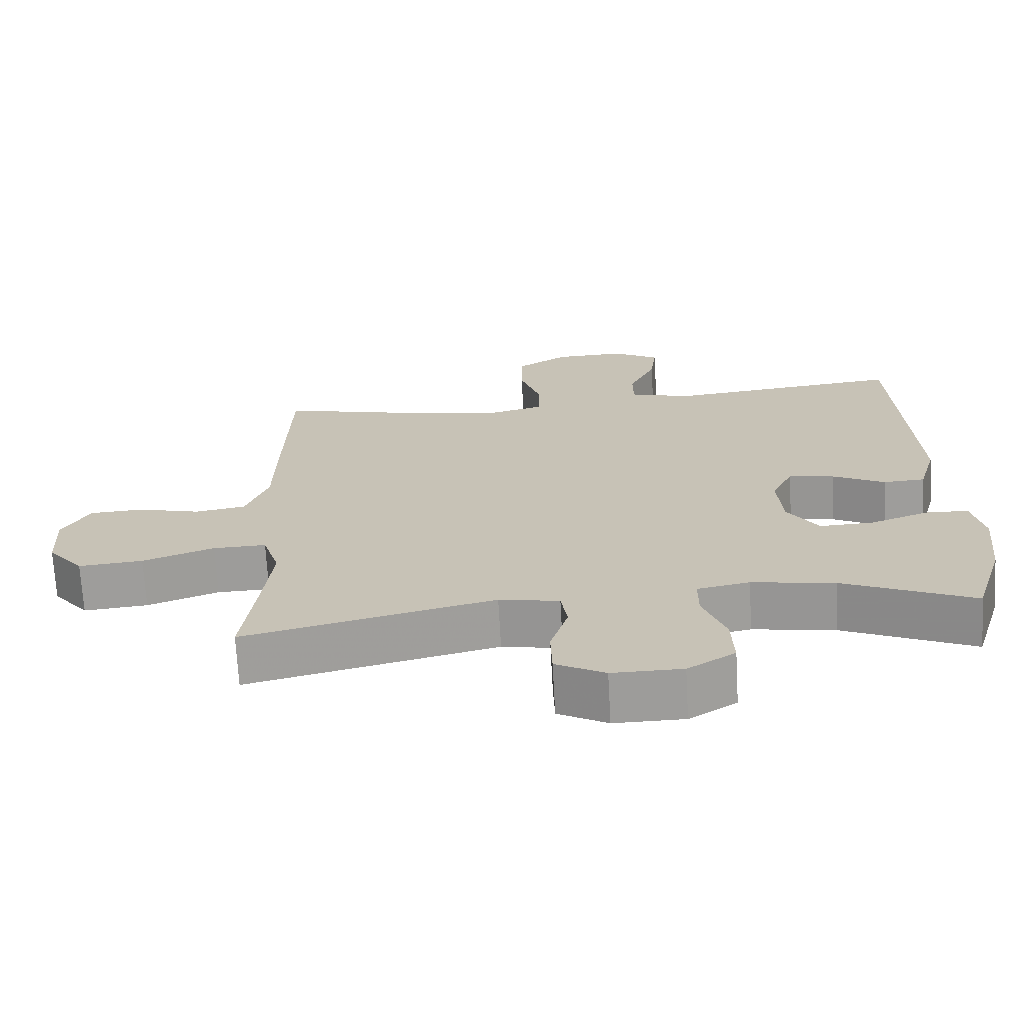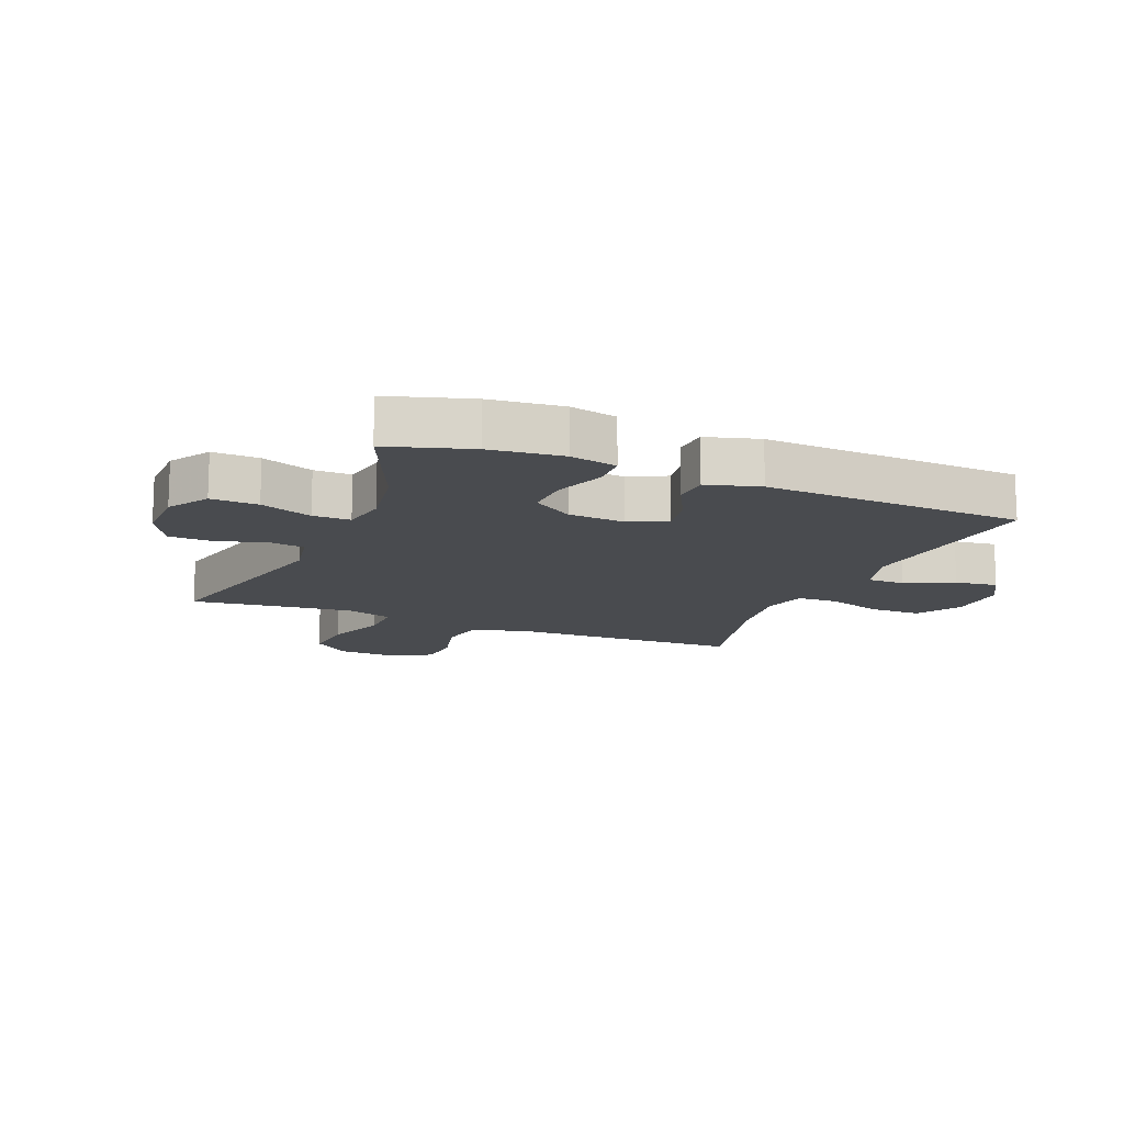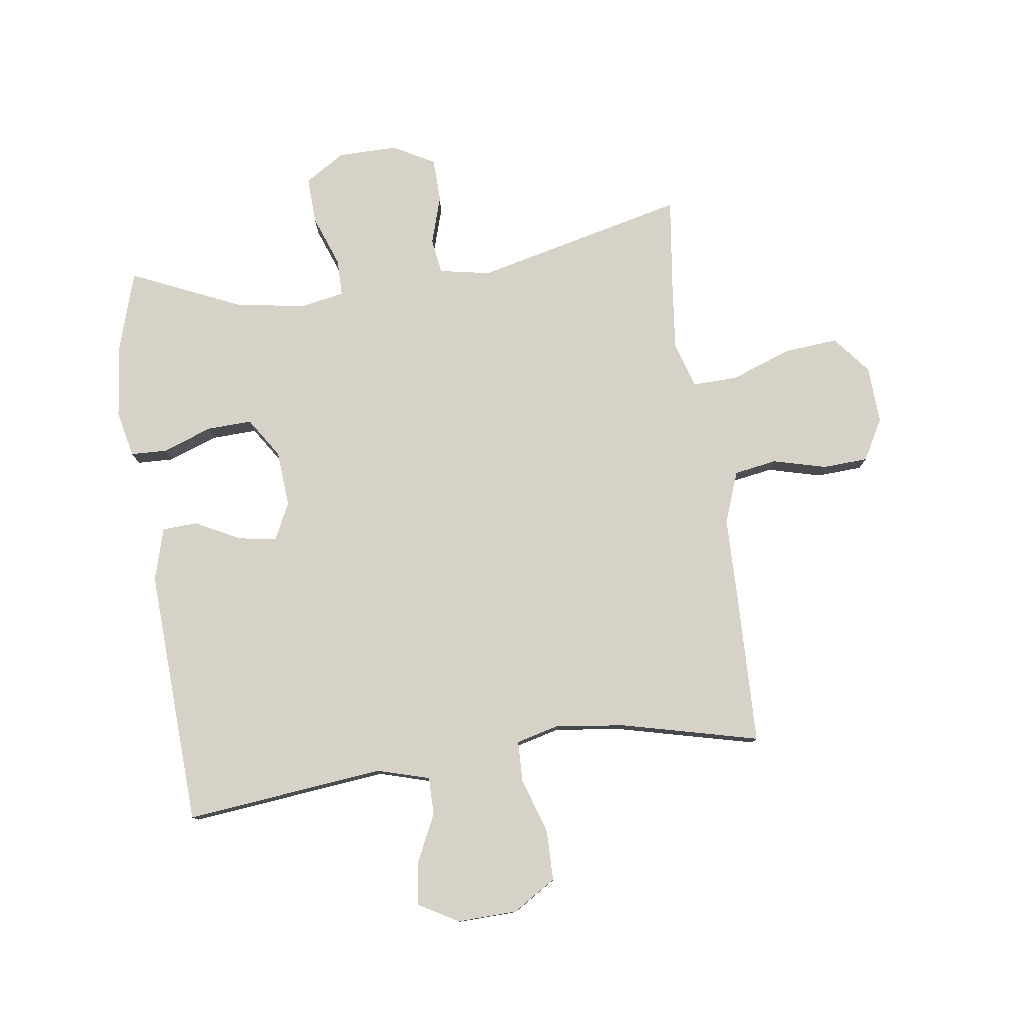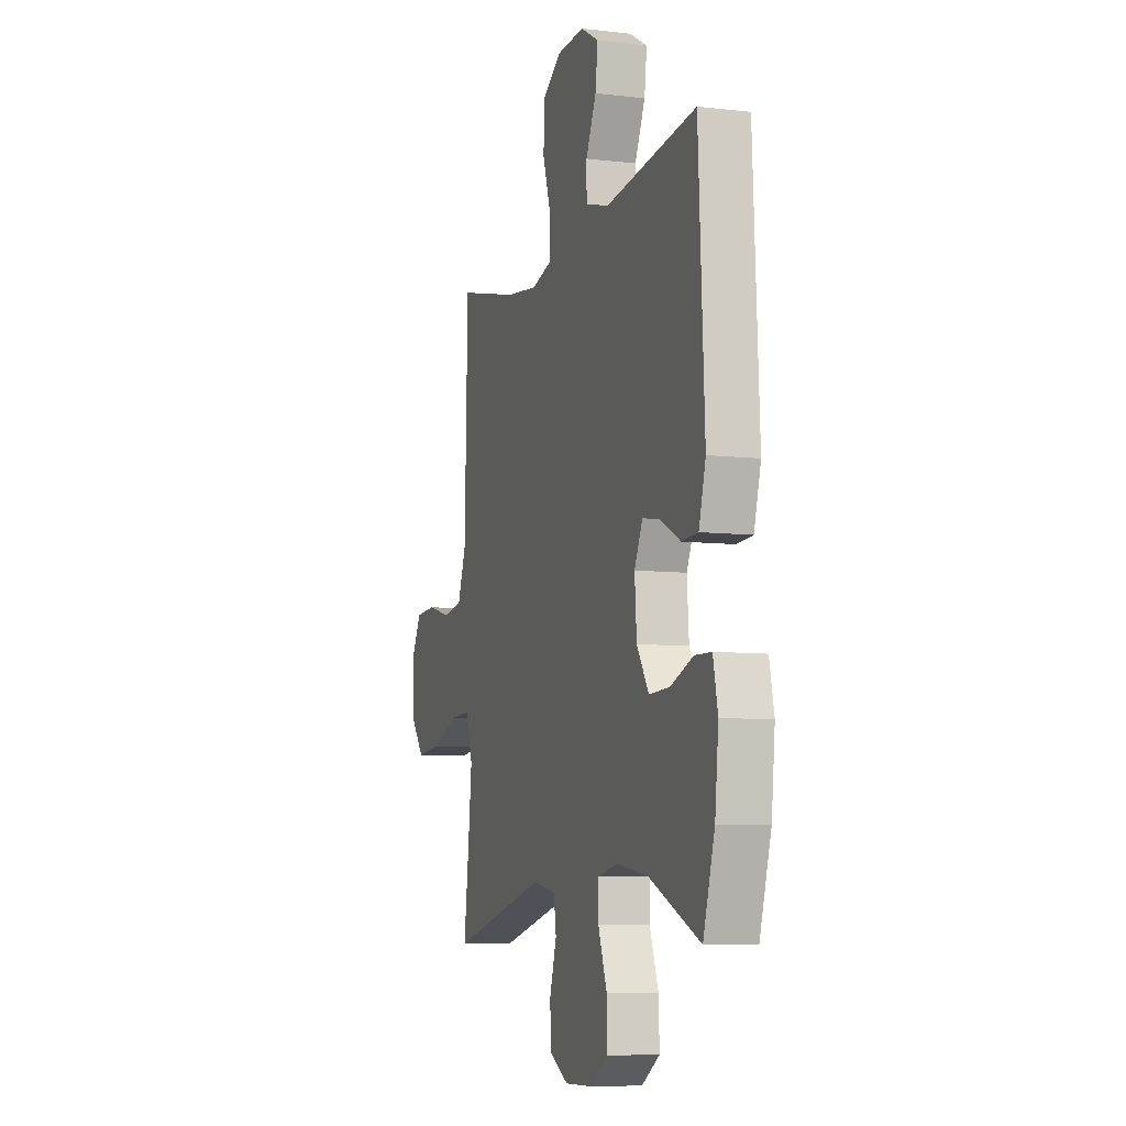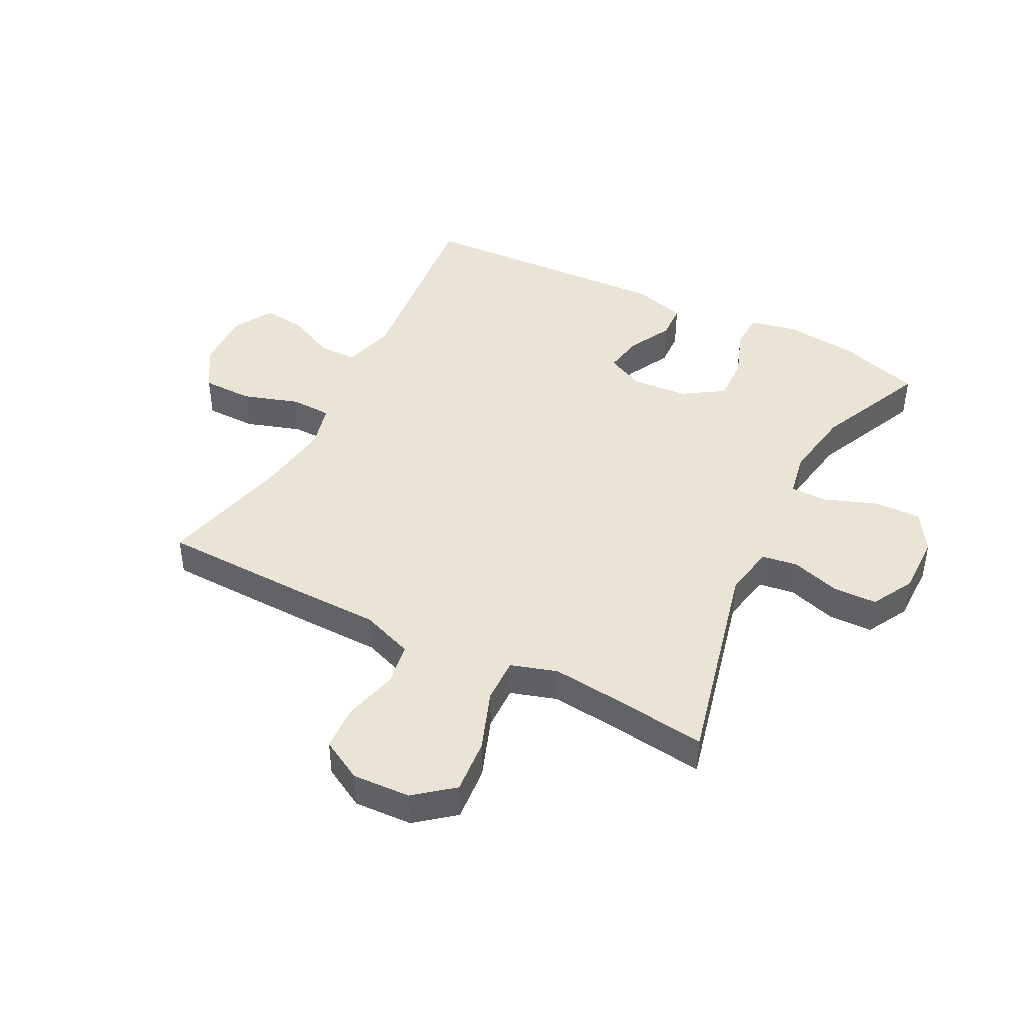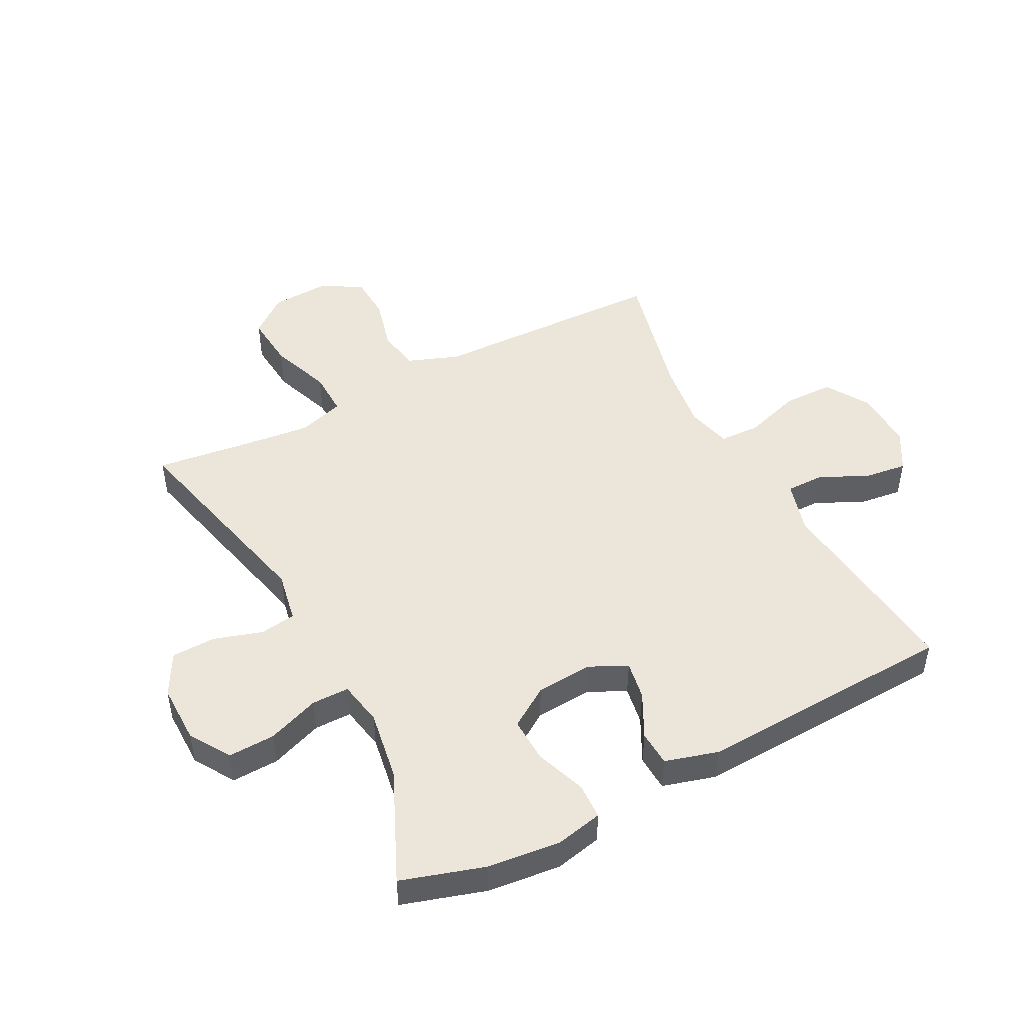
<metadata>
{"format":"obj","ext":"obj","renderer":"f3d","projection":"perspective","resolution":1024,"background":"white","views":[{"elev":-70.0,"azim":-176.8,"up":"+Z"},{"elev":-13.8,"azim":-112.4,"up":"+Y"},{"elev":78.4,"azim":-7.9,"up":"+Y"},{"elev":-7.9,"azim":-108.0,"up":"+Z"},{"elev":43.8,"azim":117.2,"up":"+Y"},{"elev":47.8,"azim":-117.5,"up":"+Y"}]}
</metadata>
<code>
v 0.5 0.07 -0.5
v 0.147 0.07 -0.415
v 0.062 0.07 -0.431
v 0.053 0.07 -0.49
v 0.078 0.07 -0.571
v 0.076 0.07 -0.644
v 0.006 0.07 -0.682
v -0.093 0.07 -0.681
v -0.16 0.07 -0.639
v -0.157 0.07 -0.561
v -0.125 0.07 -0.475
v -0.125 0.07 -0.413
v -0.199 0.07 -0.399
v -0.316 0.07 -0.418
v -0.5 0.07 -0.5
v -0.542 0.07 -0.363
v -0.555 0.07 -0.242
v -0.538 0.07 -0.164
v -0.478 0.07 -0.162
v -0.395 0.07 -0.192
v -0.32 0.07 -0.195
v -0.276 0.07 -0.128
v -0.269 0.07 -0.034
v -0.299 0.07 0.028
v -0.363 0.07 0.017
v -0.437 0.07 -0.021
v -0.496 0.07 -0.018
v -0.521 0.07 0.07
v -0.5 0.07 0.5
v -0.168 0.07 0.464
v -0.081 0.07 0.489
v -0.081 0.07 0.552
v -0.119 0.07 0.632
v -0.128 0.07 0.703
v -0.062 0.07 0.741
v 0.038 0.07 0.738
v 0.11 0.07 0.693
v 0.111 0.07 0.609
v 0.081 0.07 0.516
v 0.083 0.07 0.448
v 0.157 0.07 0.429
v 0.274 0.07 0.445
v 0.5 0.07 0.5
v 0.507 0.07 0.235
v 0.509 0.07 0.107
v 0.541 0.07 0.021
v 0.612 0.07 0.009
v 0.701 0.07 0.032
v 0.777 0.07 0.028
v 0.815 0.07 -0.041
v 0.81 0.07 -0.137
v 0.759 0.07 -0.2
v 0.668 0.07 -0.192
v 0.567 0.07 -0.155
v 0.492 0.07 -0.153
v 0.468 0.07 -0.23
v 0.481 0.07 -0.35
v 0.5 0 -0.5
v 0.147 0 -0.415
v 0.062 0 -0.431
v 0.053 0 -0.49
v 0.078 0 -0.571
v 0.076 0 -0.644
v 0.006 0 -0.682
v -0.093 0 -0.681
v -0.16 0 -0.639
v -0.157 0 -0.561
v -0.125 0 -0.475
v -0.125 0 -0.413
v -0.199 0 -0.399
v -0.316 0 -0.418
v -0.5 0 -0.5
v -0.542 0 -0.363
v -0.555 0 -0.242
v -0.538 0 -0.164
v -0.478 0 -0.162
v -0.395 0 -0.192
v -0.32 0 -0.195
v -0.276 0 -0.128
v -0.269 0 -0.034
v -0.299 0 0.028
v -0.363 0 0.017
v -0.437 0 -0.021
v -0.496 0 -0.018
v -0.521 0 0.07
v -0.5 0 0.5
v -0.168 0 0.464
v -0.081 0 0.489
v -0.081 0 0.552
v -0.119 0 0.632
v -0.128 0 0.703
v -0.062 0 0.741
v 0.038 0 0.738
v 0.11 0 0.693
v 0.111 0 0.609
v 0.081 0 0.516
v 0.083 0 0.448
v 0.157 0 0.429
v 0.274 0 0.445
v 0.5 0 0.5
v 0.507 0 0.235
v 0.509 0 0.107
v 0.541 0 0.021
v 0.612 0 0.009
v 0.701 0 0.032
v 0.777 0 0.028
v 0.815 0 -0.041
v 0.81 0 -0.137
v 0.759 0 -0.2
v 0.668 0 -0.192
v 0.567 0 -0.155
v 0.492 0 -0.153
v 0.468 0 -0.23
v 0.481 0 -0.35
f 51 52 53 54
f 51 54 55
f 50 51 55
f 47 48 49 50
f 46 47 50 55
f 45 46 55 56
f 42 43 44 45
f 41 42 45 56
f 36 37 38 39
f 36 39 40
f 35 36 40
f 32 33 34 35
f 31 32 35 40
f 30 31 40 41
f 28 29 30
f 25 26 27 28
f 24 25 28 30
f 23 24 30 41
f 17 18 19 20
f 17 20 21
f 14 15 16 17
f 13 14 17 21
f 12 13 21 22
f 8 9 10 11
f 8 11 12
f 7 8 12
f 4 5 6 7
f 3 4 7 12
f 2 3 12 22
f 57 1 2 22
f 41 56 57
f 22 23 41 57
f 111 110 109 108
f 112 111 108
f 112 108 107
f 107 106 105 104
f 112 107 104 103
f 113 112 103 102
f 102 101 100 99
f 113 102 99 98
f 96 95 94 93
f 97 96 93
f 97 93 92
f 92 91 90 89
f 97 92 89 88
f 98 97 88 87
f 87 86 85
f 85 84 83 82
f 87 85 82 81
f 98 87 81 80
f 77 76 75 74
f 78 77 74
f 74 73 72 71
f 78 74 71 70
f 79 78 70 69
f 68 67 66 65
f 69 68 65
f 69 65 64
f 64 63 62 61
f 69 64 61 60
f 79 69 60 59
f 79 59 58 114
f 114 113 98
f 114 98 80 79
f 1 58 59 2
f 2 59 60 3
f 3 60 61 4
f 4 61 62 5
f 5 62 63 6
f 6 63 64 7
f 7 64 65 8
f 8 65 66 9
f 9 66 67 10
f 10 67 68 11
f 11 68 69 12
f 12 69 70 13
f 13 70 71 14
f 14 71 72 15
f 15 72 73 16
f 16 73 74 17
f 17 74 75 18
f 18 75 76 19
f 19 76 77 20
f 20 77 78 21
f 21 78 79 22
f 22 79 80 23
f 23 80 81 24
f 24 81 82 25
f 25 82 83 26
f 26 83 84 27
f 27 84 85 28
f 28 85 86 29
f 29 86 87 30
f 30 87 88 31
f 31 88 89 32
f 32 89 90 33
f 33 90 91 34
f 34 91 92 35
f 35 92 93 36
f 36 93 94 37
f 37 94 95 38
f 38 95 96 39
f 39 96 97 40
f 40 97 98 41
f 41 98 99 42
f 42 99 100 43
f 43 100 101 44
f 44 101 102 45
f 45 102 103 46
f 46 103 104 47
f 47 104 105 48
f 48 105 106 49
f 49 106 107 50
f 50 107 108 51
f 51 108 109 52
f 52 109 110 53
f 53 110 111 54
f 54 111 112 55
f 55 112 113 56
f 56 113 114 57
f 57 114 58 1

</code>
